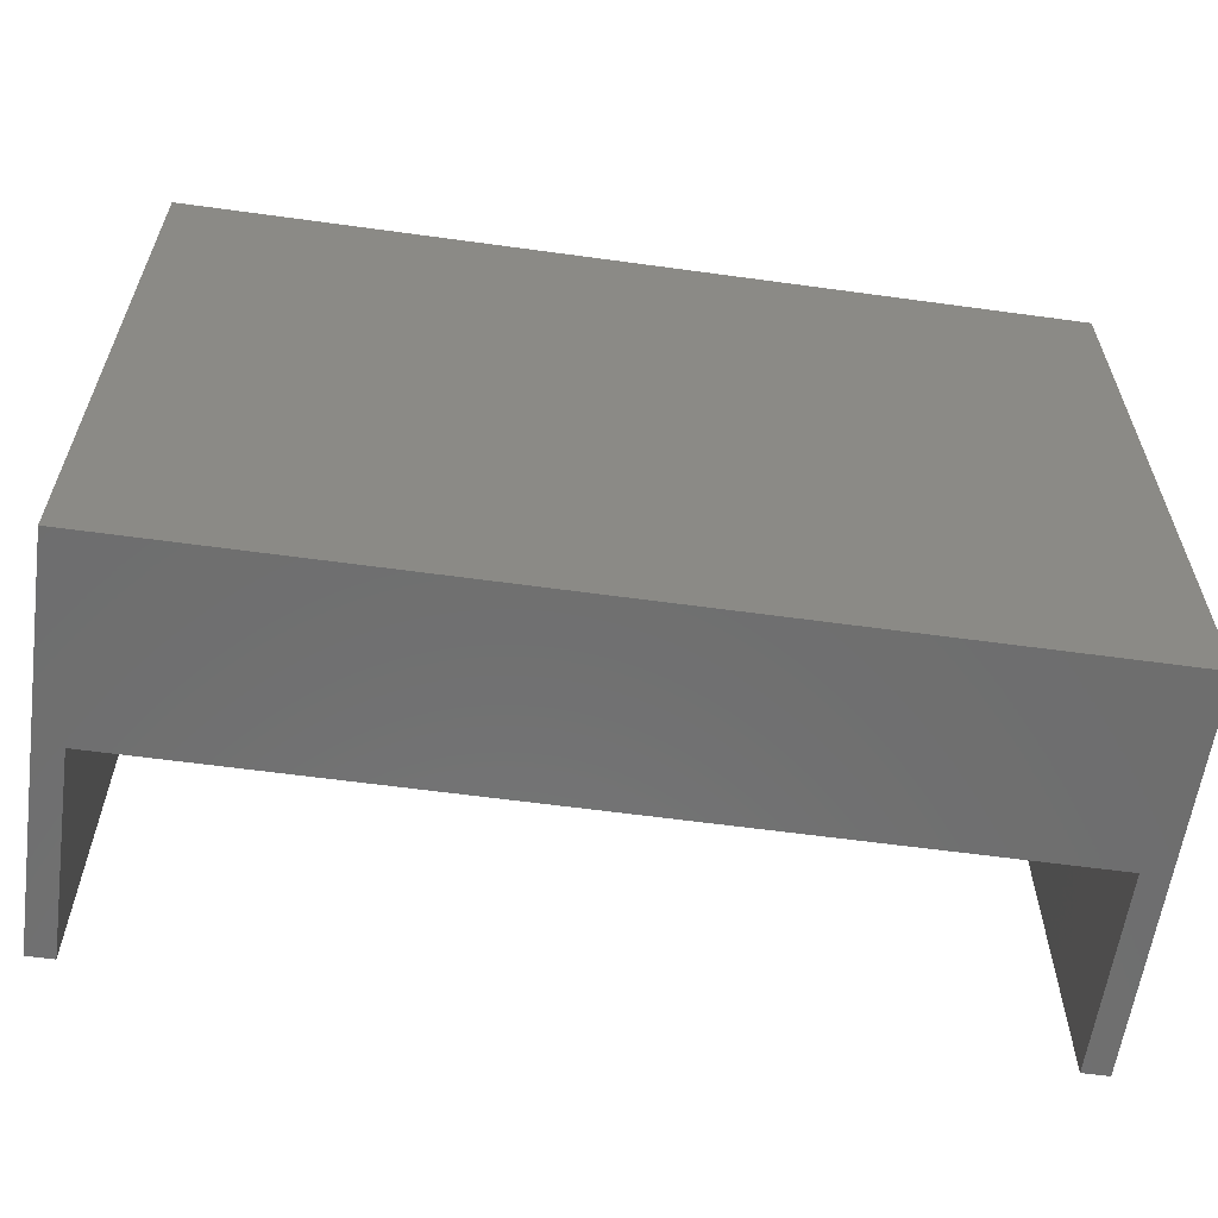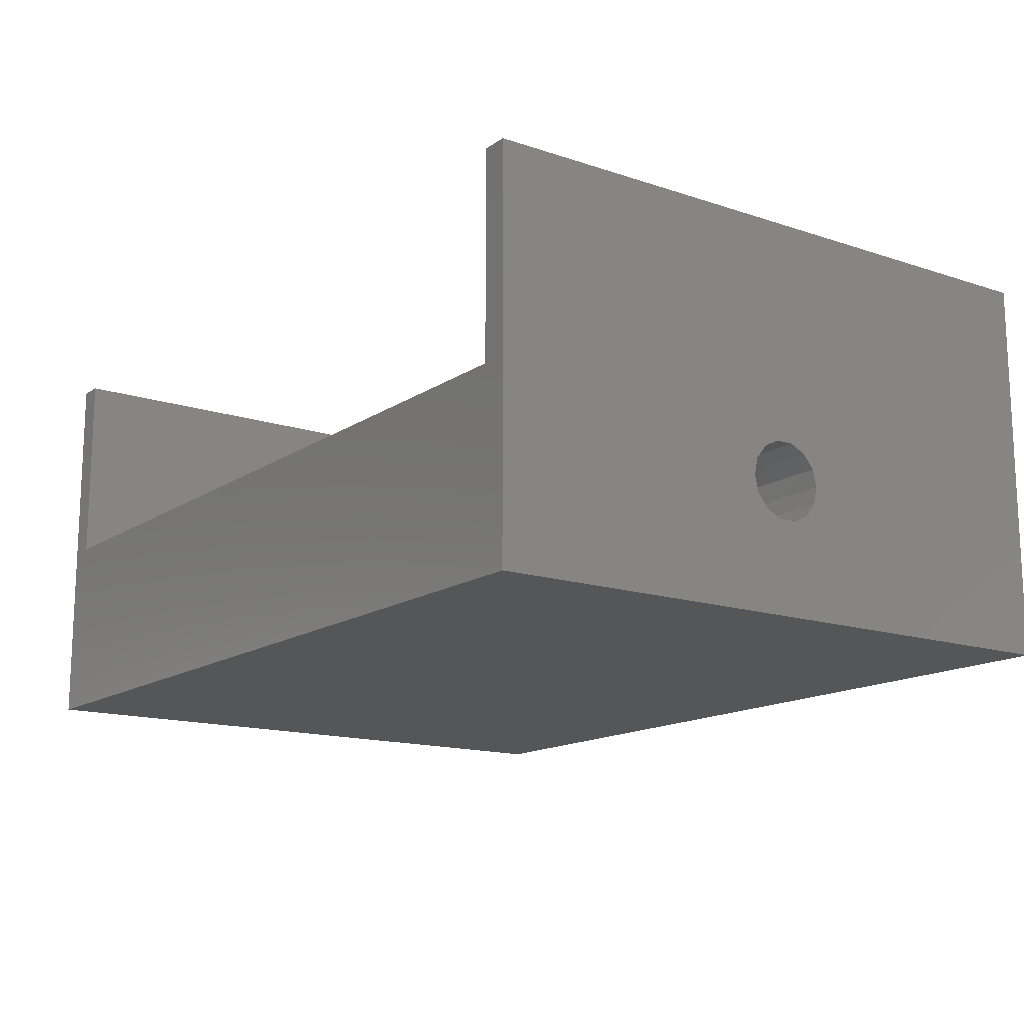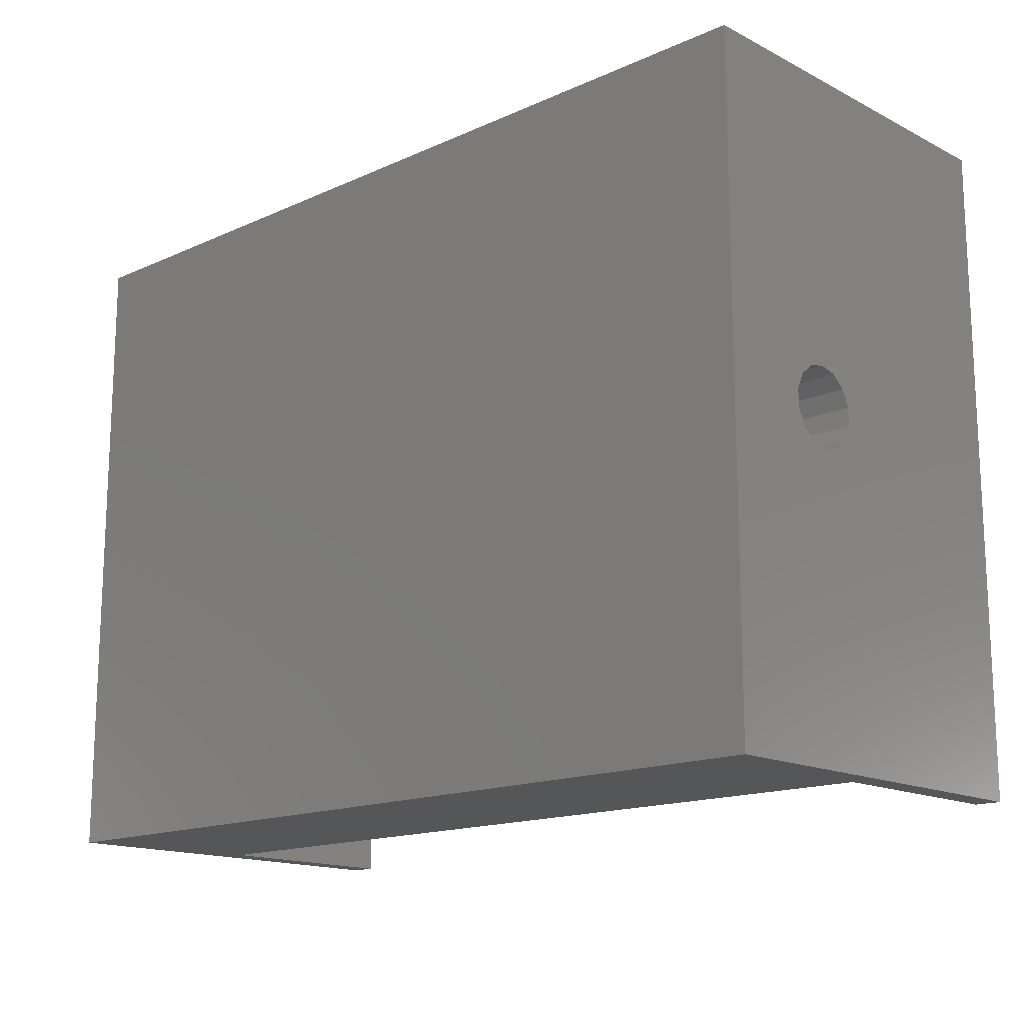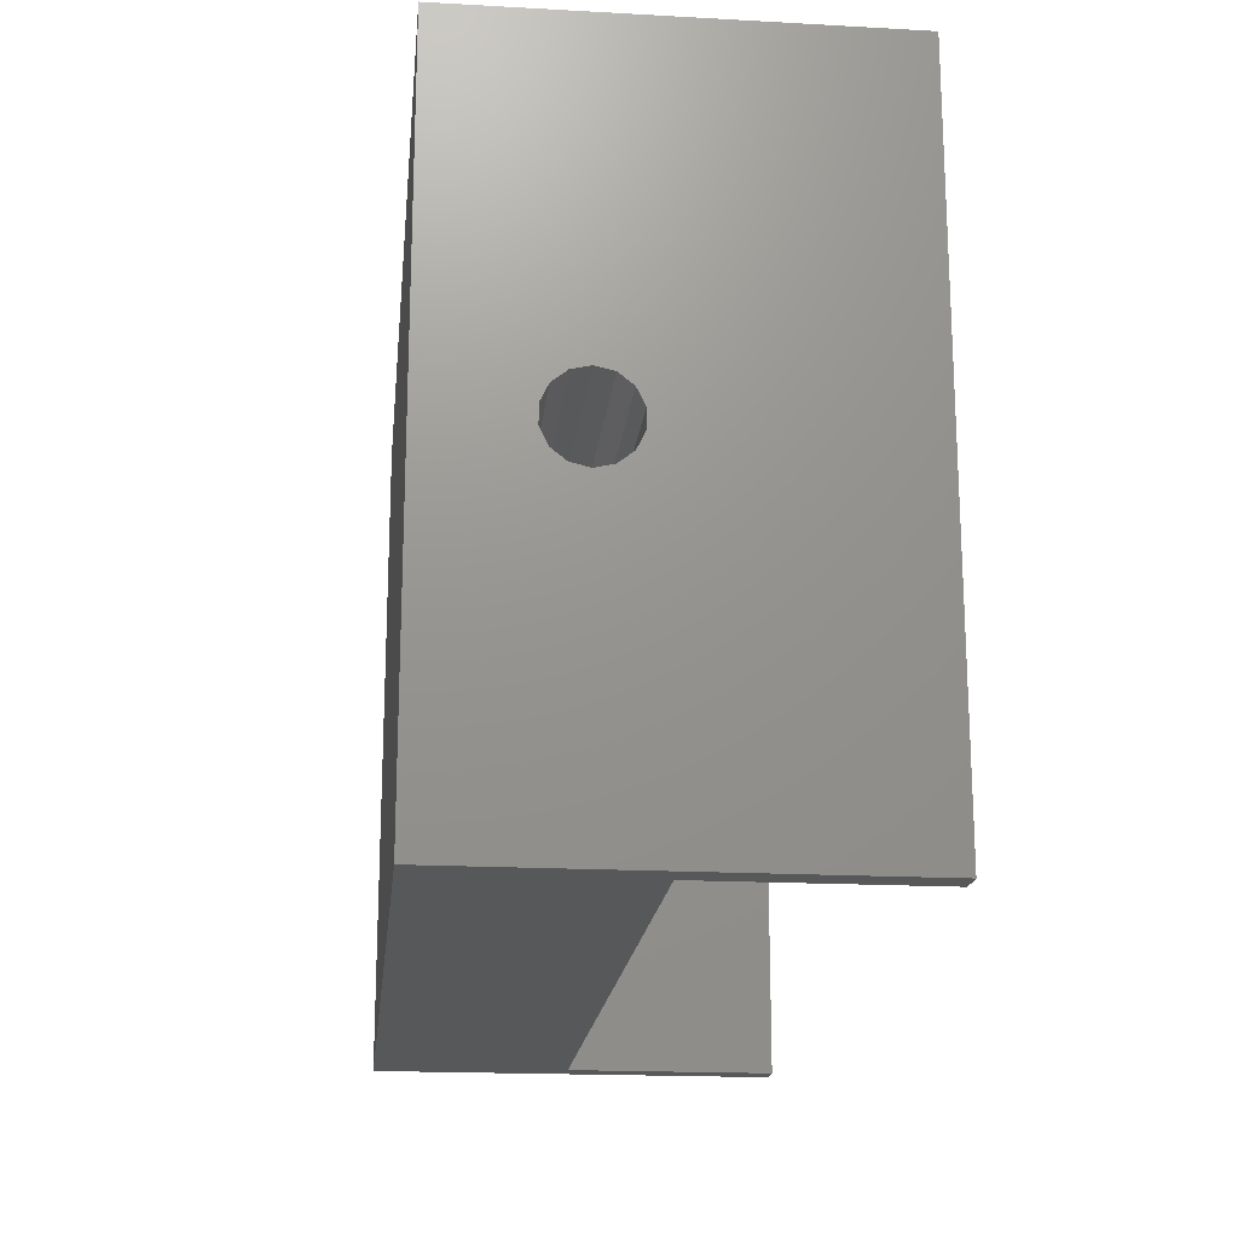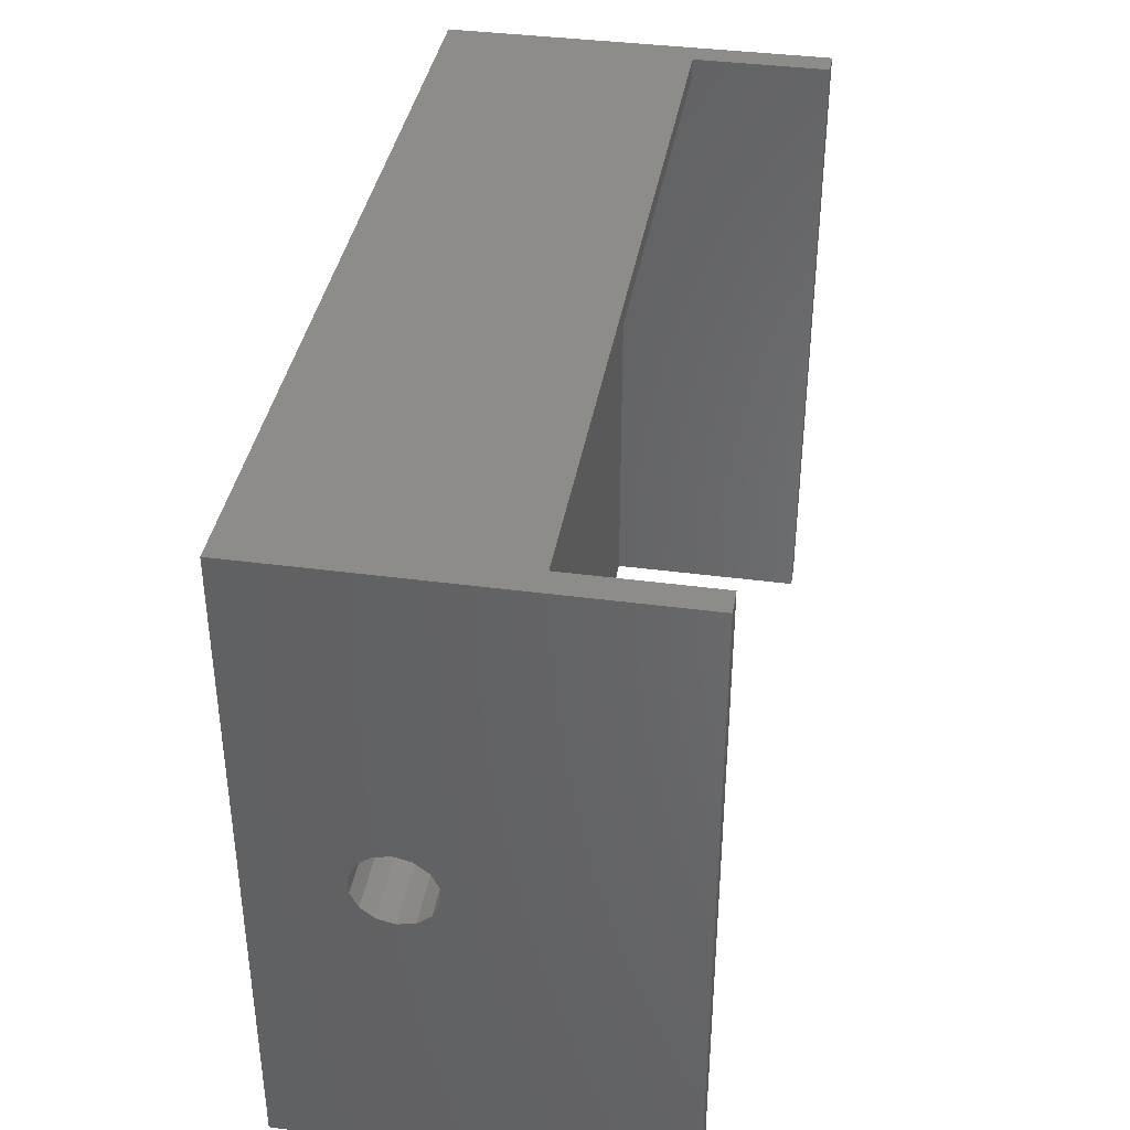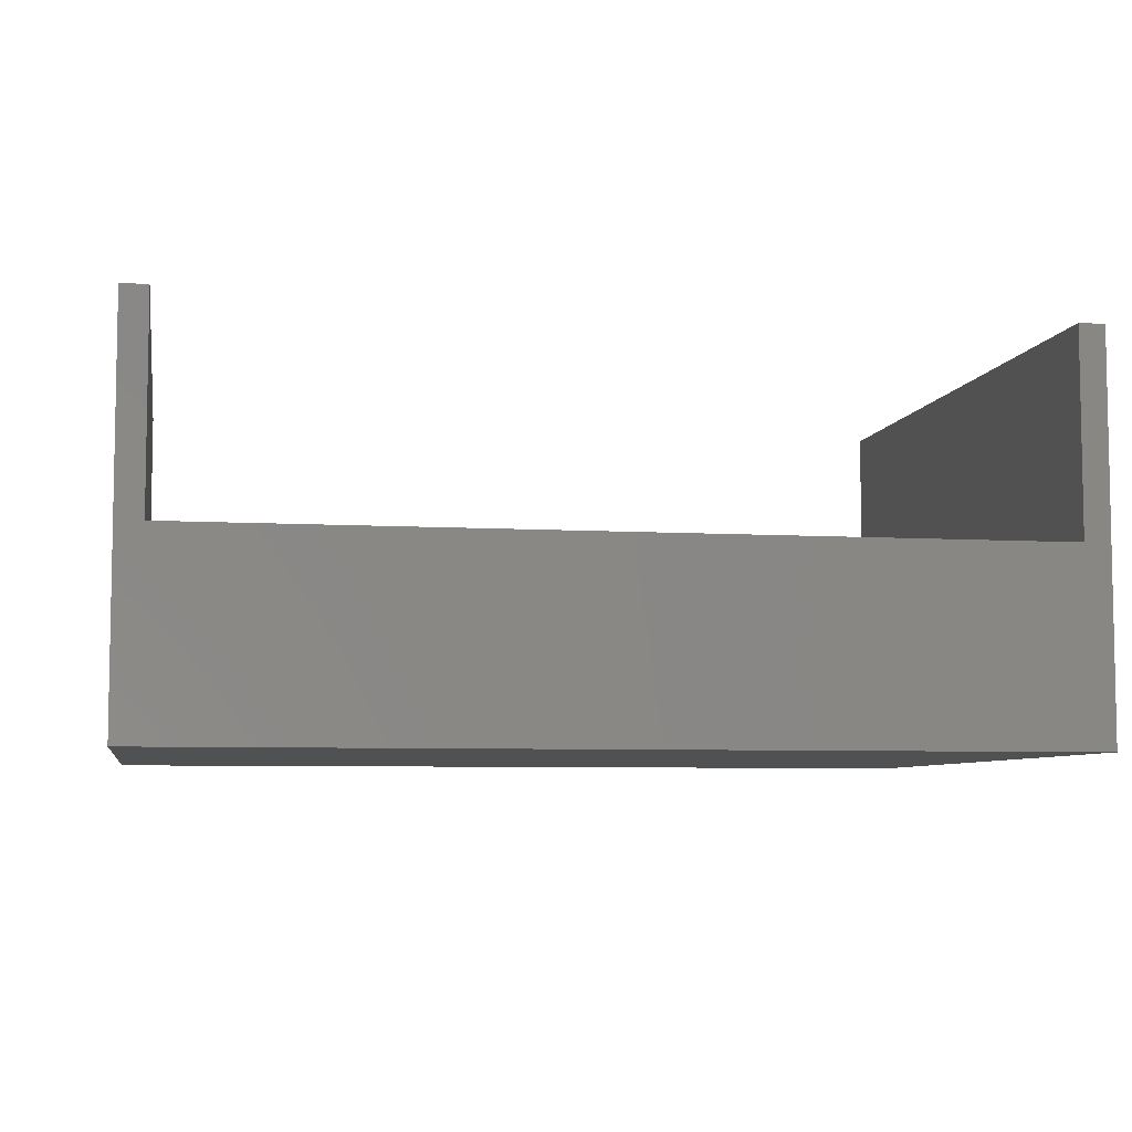
<metadata>
{"format":"stl","ext":"stl","renderer":"f3d","projection":"perspective","resolution":1024,"background":"white","views":[{"elev":-60.3,"azim":172.0,"up":"+Y"},{"elev":-14.8,"azim":54.5,"up":"+Z"},{"elev":-15.4,"azim":-136.7,"up":"+Y"},{"elev":-18.6,"azim":-96.0,"up":"+Y"},{"elev":38.2,"azim":-80.4,"up":"+Y"},{"elev":-6.5,"azim":-10.2,"up":"+Z"}]}
</metadata>
<code>
# stl→obj: 76 verts, 152 faces
v 340 -18.7 23.45
v -340 -27.03 13.02
v -340 -18.7 23.45
v 340 -250 -100
v -340 250 -100
v 340 250 -100
v -35 180 45
v -35 180 35
v -31.53 195.2 45
v -320 -250 45
v 7.788 145.9 45
v -7.788 145.9 45
v -340 30 0
v -340 27.03 13.02
v -340 -250 -100
v 320 -250 45
v 340 -6.676 -29.25
v -340 6.676 -29.25
v -340 -6.676 -29.25
v 340 -30 0
v -340 -30 0
v 340 -27.03 13.02
v -320 235 45
v -7.788 214.1 45
v -21.82 207.4 35
v -7.788 214.1 35
v 7.788 214.1 45
v 7.788 214.1 35
v 21.82 207.4 45
v 340 6.676 -29.25
v -340 18.7 -23.45
v -21.82 152.6 45
v 320 250 200
v 320 -250 200
v 340 250 200
v 320 235 45
v 340 -18.7 -23.45
v 340 -27.03 -13.02
v 35 180 35
v -31.53 195.2 35
v 21.82 207.4 35
v 31.53 195.2 45
v -340 -250 200
v 21.82 152.6 35
v -31.53 164.8 35
v -21.82 152.6 35
v 35 180 45
v 31.53 164.8 45
v 340 -6.676 29.25
v -340 -6.676 29.25
v 340 6.676 29.25
v -31.53 164.8 45
v 340 18.7 23.45
v -340 6.676 29.25
v -340 18.7 23.45
v 320 250 95
v -320 250 95
v -320 250 200
v -320 235 95
v 31.53 195.2 35
v 320 235 95
v 31.53 164.8 35
v 340 18.7 -23.45
v -340 27.03 -13.02
v 21.82 152.6 45
v -7.788 145.9 35
v 340 27.03 13.02
v -340 250 200
v -21.82 207.4 45
v -320 -250 200
v -340 -18.7 -23.45
v 340 -250 200
v 7.788 145.9 35
v 340 30 0
v 340 27.03 -13.02
v -340 -27.03 -13.02
f 1 2 3
f 4 5 6
f 7 8 9
f 10 11 12
f 5 13 14
f 10 15 16
f 17 18 19
f 20 21 22
f 10 7 23
f 24 25 26
f 27 28 29
f 30 31 18
f 10 12 32
f 33 34 35
f 36 23 24
f 4 37 38
f 4 20 22
f 22 2 1
f 39 40 8
f 15 2 21
f 29 41 42
f 15 43 3
f 44 45 46
f 22 21 2
f 16 47 48
f 49 50 51
f 10 32 52
f 53 54 55
f 15 5 4
f 56 35 6
f 4 38 20
f 10 16 11
f 49 3 50
f 57 58 59
f 42 60 47
f 56 6 57
f 7 45 8
f 36 42 47
f 4 6 30
f 59 23 61
f 62 8 45
f 34 56 61
f 10 43 15
f 52 46 45
f 63 64 31
f 5 18 31
f 65 62 44
f 12 66 32
f 60 25 40
f 6 63 30
f 53 55 67
f 35 51 53
f 51 54 53
f 58 5 68
f 16 61 36
f 69 25 24
f 23 70 10
f 34 61 16
f 10 52 7
f 16 65 11
f 47 60 39
f 28 26 41
f 58 43 70
f 37 71 38
f 35 72 49
f 65 44 11
f 23 9 69
f 12 73 66
f 5 31 64
f 74 13 75
f 33 35 56
f 27 26 28
f 36 27 29
f 47 39 48
f 32 66 46
f 36 29 42
f 15 76 71
f 73 46 66
f 72 1 49
f 41 26 25
f 50 3 43
f 68 55 54
f 75 64 63
f 59 70 23
f 11 73 12
f 23 7 9
f 57 6 5
f 61 23 36
f 36 47 16
f 9 8 40
f 35 34 72
f 15 18 5
f 68 5 55
f 38 76 20
f 15 71 19
f 17 19 37
f 4 17 37
f 5 64 13
f 52 45 7
f 20 76 21
f 42 41 60
f 36 24 27
f 57 5 58
f 15 19 18
f 48 62 65
f 5 14 55
f 34 4 72
f 67 55 14
f 51 50 54
f 35 53 6
f 16 4 34
f 9 40 69
f 62 45 44
f 30 18 17
f 37 19 71
f 32 46 52
f 68 54 50
f 44 46 73
f 68 50 43
f 16 48 65
f 38 71 76
f 6 74 75
f 70 43 10
f 15 3 2
f 23 69 24
f 74 14 13
f 57 59 56
f 15 21 76
f 6 67 74
f 6 53 67
f 75 13 64
f 33 56 34
f 67 14 74
f 35 49 51
f 11 44 73
f 60 40 39
f 48 39 62
f 4 30 17
f 41 25 60
f 56 59 61
f 39 8 62
f 68 43 58
f 29 28 41
f 63 31 30
f 1 3 49
f 16 15 4
f 4 22 1
f 4 1 72
f 59 58 70
f 24 26 27
f 6 75 63
f 69 40 25

</code>
